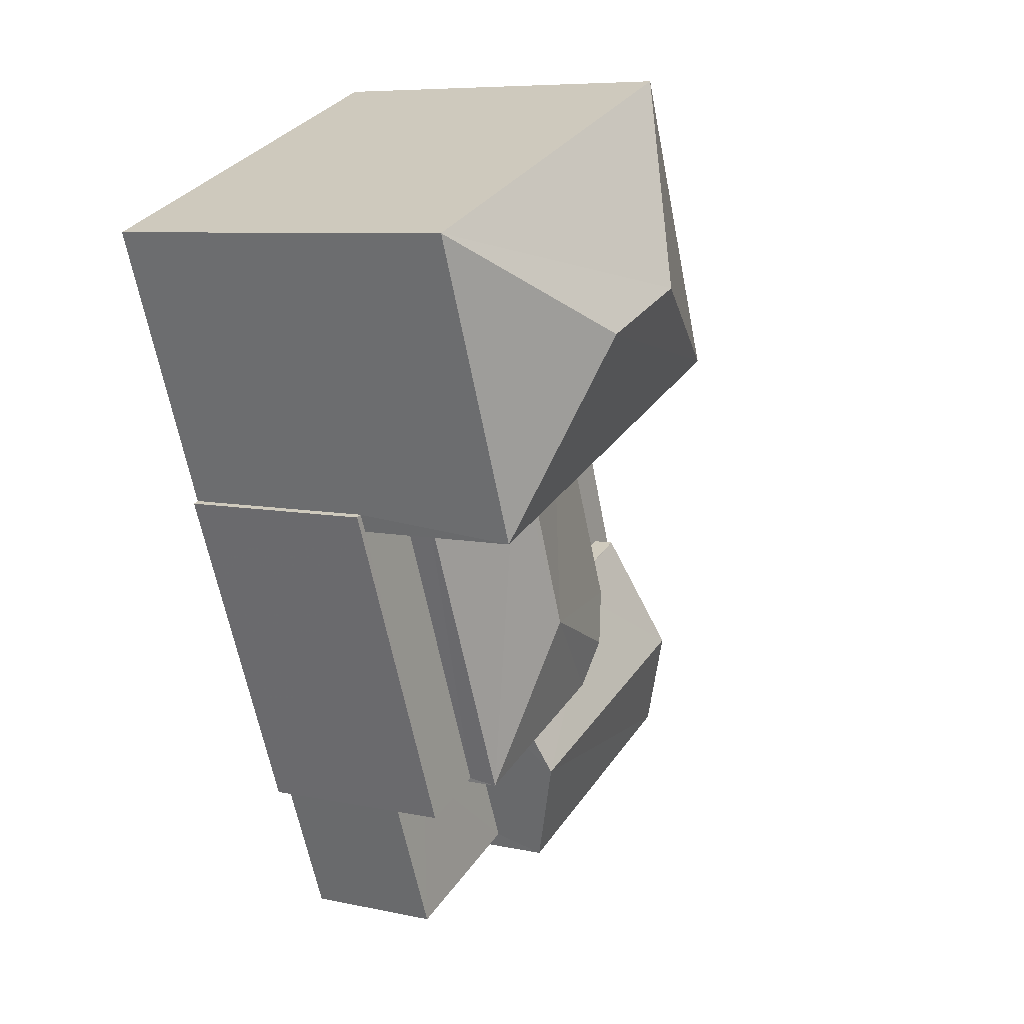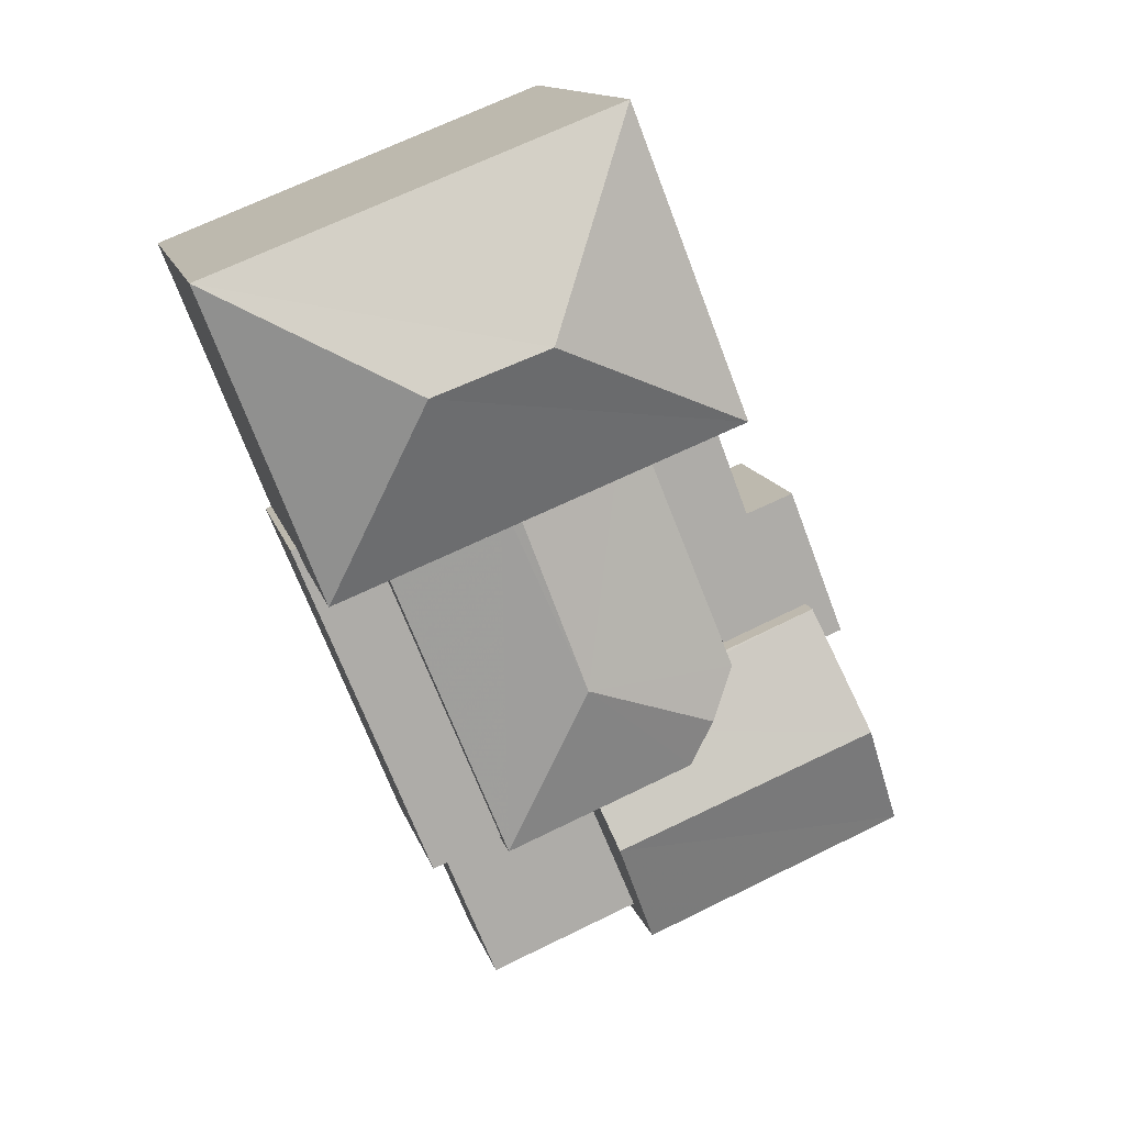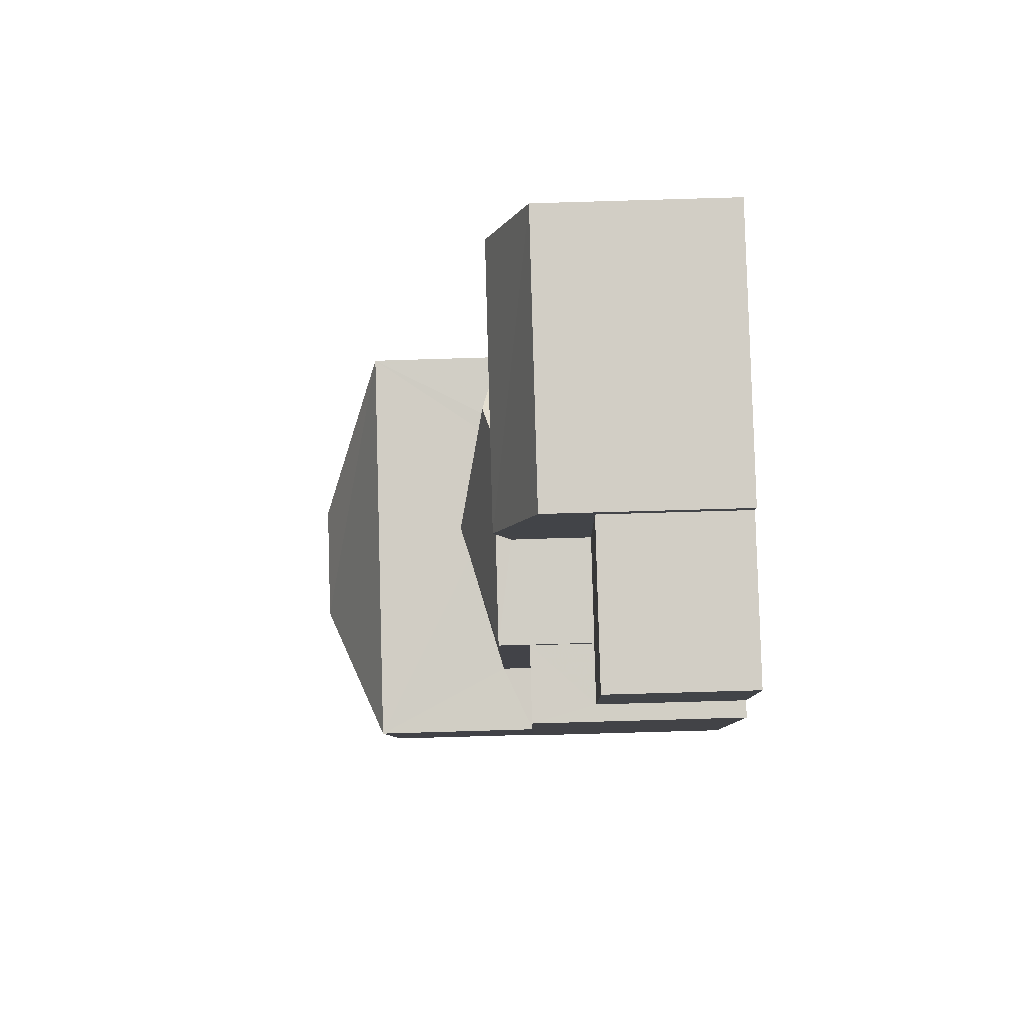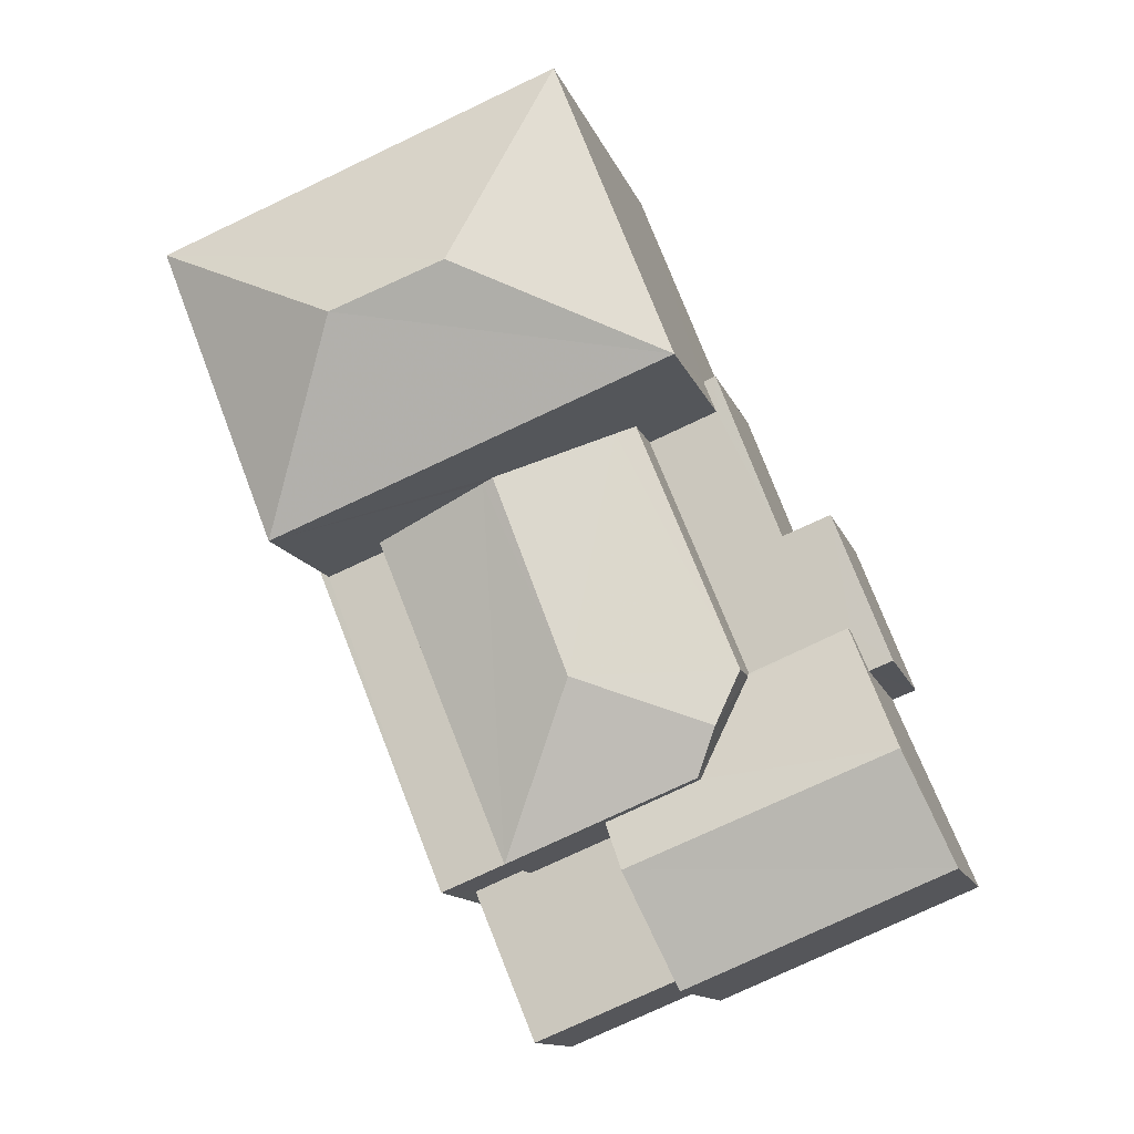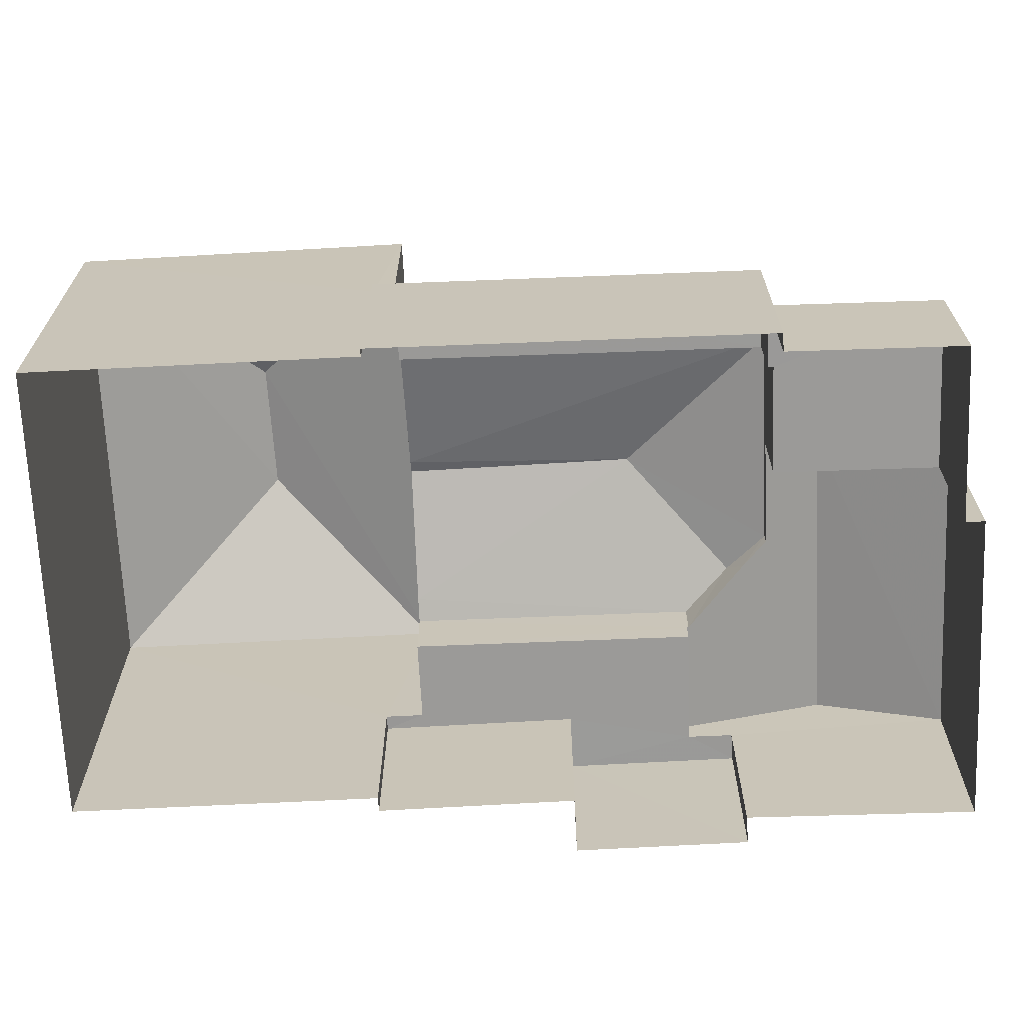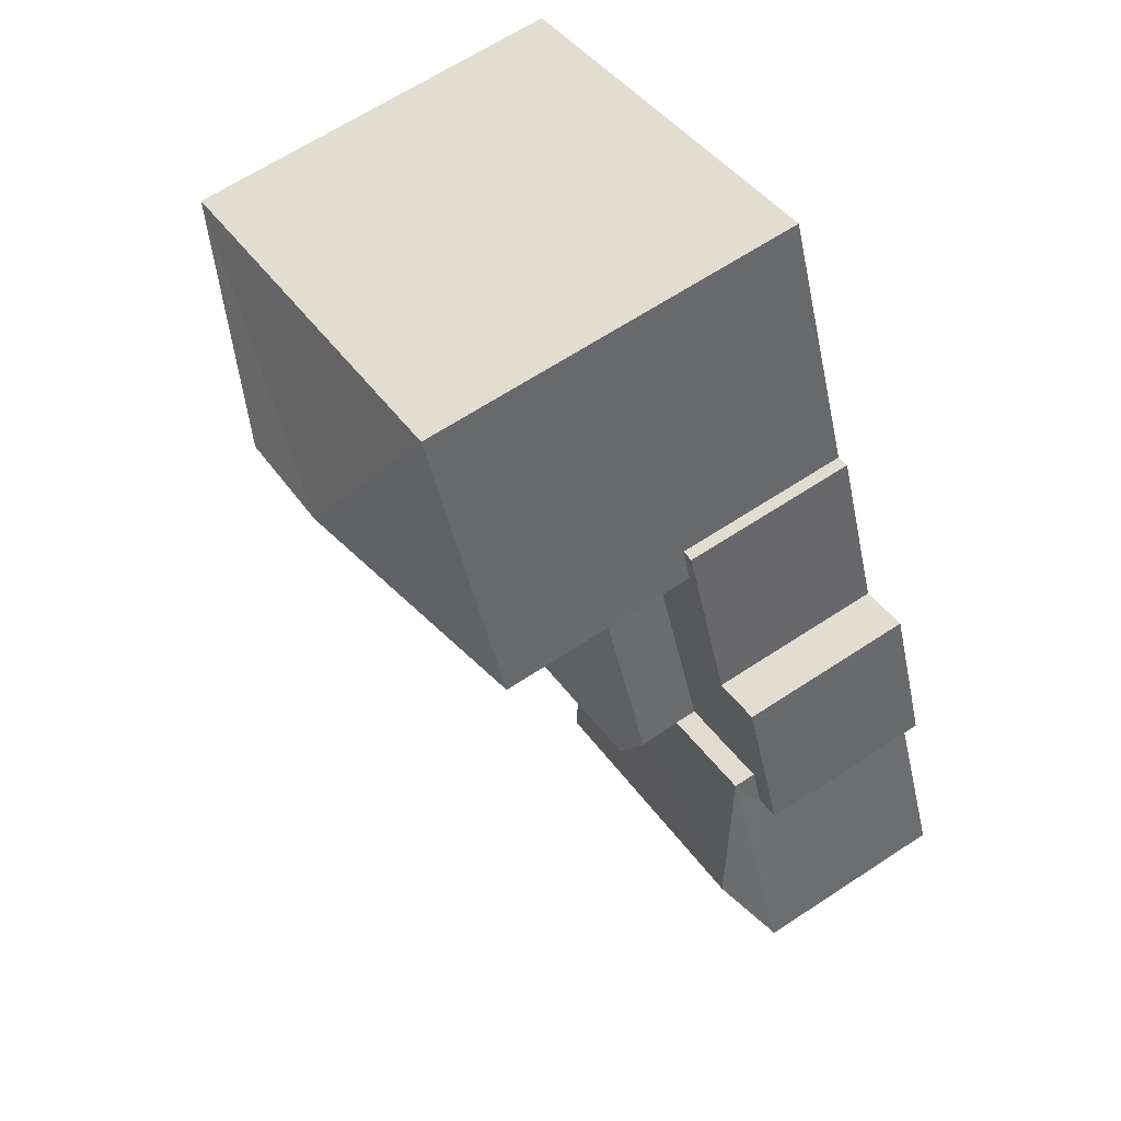
<metadata>
{"format":"obj","ext":"obj","renderer":"f3d","projection":"perspective","resolution":1024,"background":"white","views":[{"elev":7.5,"azim":-58.5,"up":"+Y"},{"elev":13.0,"azim":-13.3,"up":"+Y"},{"elev":-75.5,"azim":91.7,"up":"+Y"},{"elev":-12.4,"azim":14.6,"up":"+Y"},{"elev":-69.3,"azim":-65.7,"up":"+Z"},{"elev":65.2,"azim":56.5,"up":"+Y"}]}
</metadata>
<code>
v -8.852e+04 -1.005e+05 2.258
v -8.852e+04 -1.005e+05 2.258
v -8.852e+04 -1.005e+05 2.258
v -8.852e+04 -1.005e+05 2.256
v -8.852e+04 -1.005e+05 2.257
v -8.853e+04 -1.005e+05 2.257
v -8.852e+04 -1.005e+05 2.258
v -8.852e+04 -1.005e+05 2.257
v -8.852e+04 -1.005e+05 2.259
v -8.852e+04 -1.005e+05 2.259
v -8.852e+04 -1.005e+05 2.259
v -8.852e+04 -1.005e+05 2.258
v -8.852e+04 -1.005e+05 2.259
v -8.852e+04 -1.005e+05 2.258
v -8.852e+04 -1.005e+05 2.259
v -8.852e+04 -1.005e+05 2.259
v -8.852e+04 -1.005e+05 4.994
v -8.852e+04 -1.005e+05 4.994
v -8.852e+04 -1.005e+05 4.995
v -8.852e+04 -1.005e+05 4.994
v -8.852e+04 -1.005e+05 4.994
v -8.852e+04 -1.005e+05 4.995
v -8.852e+04 -1.005e+05 4.995
v -8.852e+04 -1.005e+05 4.995
v -8.852e+04 -1.005e+05 4.995
v -8.852e+04 -1.005e+05 4.995
v -8.852e+04 -1.005e+05 5.341
v -8.852e+04 -1.005e+05 6.015
v -8.852e+04 -1.005e+05 6.016
v -8.852e+04 -1.005e+05 5.341
v -8.852e+04 -1.005e+05 5.748
v -8.852e+04 -1.005e+05 5.631
v -8.852e+04 -1.005e+05 5.75
v -8.852e+04 -1.005e+05 5.34
v -8.852e+04 -1.005e+05 5.349
v -8.852e+04 -1.005e+05 5.34
v -8.852e+04 -1.005e+05 5.509
v -8.852e+04 -1.005e+05 5.509
v -8.852e+04 -1.005e+05 5.509
v -8.852e+04 -1.005e+05 5.509
v -8.852e+04 -1.005e+05 5.511
v -8.852e+04 -1.005e+05 5.511
v -8.852e+04 -1.005e+05 4.531
v -8.852e+04 -1.005e+05 4.531
v -8.852e+04 -1.005e+05 4.531
v -8.852e+04 -1.005e+05 4.531
v -8.852e+04 -1.005e+05 4.53
v -8.852e+04 -1.005e+05 4.53
v -8.852e+04 -1.005e+05 5.986
v -8.852e+04 -1.005e+05 6.529
v -8.852e+04 -1.005e+05 5.984
v -8.852e+04 -1.005e+05 6.58
v -8.852e+04 -1.005e+05 6.579
v -8.852e+04 -1.005e+05 6.067
v -8.852e+04 -1.005e+05 6.15
v -8.852e+04 -1.005e+05 5.985
v -8.852e+04 -1.005e+05 5.984
v -8.852e+04 -1.005e+05 5.985
v -8.853e+04 -1.005e+05 8.138
v -8.852e+04 -1.005e+05 9.254
v -8.852e+04 -1.005e+05 8.138
v -8.852e+04 -1.005e+05 9.254
v -8.852e+04 -1.005e+05 8.139
v -8.852e+04 -1.005e+05 8.139
v -8.852e+04 -1.005e+05 5.34
f 1 2 3
f 4 5 6
f 1 3 7
f 5 8 7
f 9 10 11
f 3 10 9
f 12 6 5
f 12 13 14
f 15 9 16
f 12 15 13
f 7 3 15
f 7 12 5
f 3 9 15
f 7 15 12
f 17 18 19
f 20 21 17
f 18 22 19
f 19 23 24
f 20 17 19
f 24 23 25
f 25 23 26
f 19 22 23
f 27 28 29
f 27 29 30
f 31 28 32
f 33 29 31
f 29 28 31
f 34 35 28
f 28 35 32
f 36 35 34
f 37 38 39
f 40 39 41
f 41 39 42
f 39 38 42
f 43 44 45
f 45 44 46
f 43 47 44
f 46 44 48
f 49 50 51
f 52 50 49
f 52 53 50
f 54 53 52
f 55 56 52
f 52 56 54
f 56 57 54
f 52 49 58
f 55 52 58
f 59 60 61
f 62 60 59
f 60 62 63
f 63 62 64
f 62 59 64
f 60 63 61
f 21 20 8
f 5 21 8
f 19 7 8
f 20 19 8
f 19 24 1
f 7 19 1
f 24 2 1
f 24 25 2
f 26 2 25
f 26 3 2
f 23 34 26
f 3 26 10
f 10 26 27
f 26 34 27
f 65 43 30
f 30 43 11
f 65 47 43
f 11 43 9
f 28 27 34
f 65 30 29
f 33 65 29
f 27 11 10
f 27 30 11
f 23 36 34
f 23 22 36
f 37 14 38
f 37 12 14
f 48 41 46
f 15 46 13
f 13 46 42
f 46 41 42
f 13 38 14
f 13 42 38
f 45 16 9
f 43 45 9
f 46 16 45
f 46 15 16
f 56 35 36
f 56 36 57
f 57 36 18
f 36 22 18
f 47 65 44
f 44 65 49
f 49 33 58
f 33 31 58
f 65 33 49
f 48 44 41
f 44 49 41
f 41 51 40
f 41 49 51
f 63 21 61
f 61 21 4
f 63 17 21
f 4 21 5
f 39 64 37
f 12 37 6
f 6 37 59
f 37 64 59
f 61 4 6
f 59 61 6
f 18 17 57
f 17 63 57
f 40 51 39
f 39 51 64
f 53 63 64
f 50 53 64
f 51 50 64
f 54 63 53
f 57 63 54
f 55 58 32
f 56 55 35
f 58 31 32
f 35 55 32

</code>
